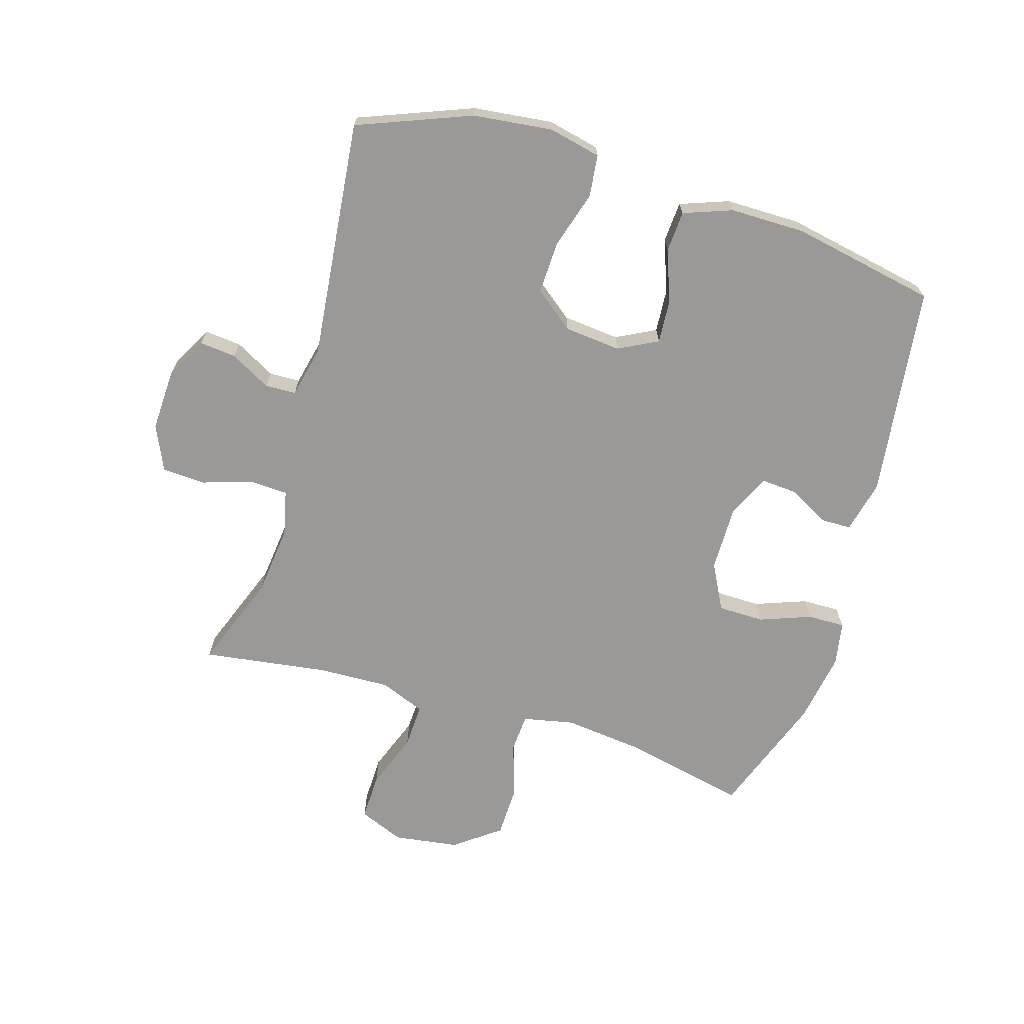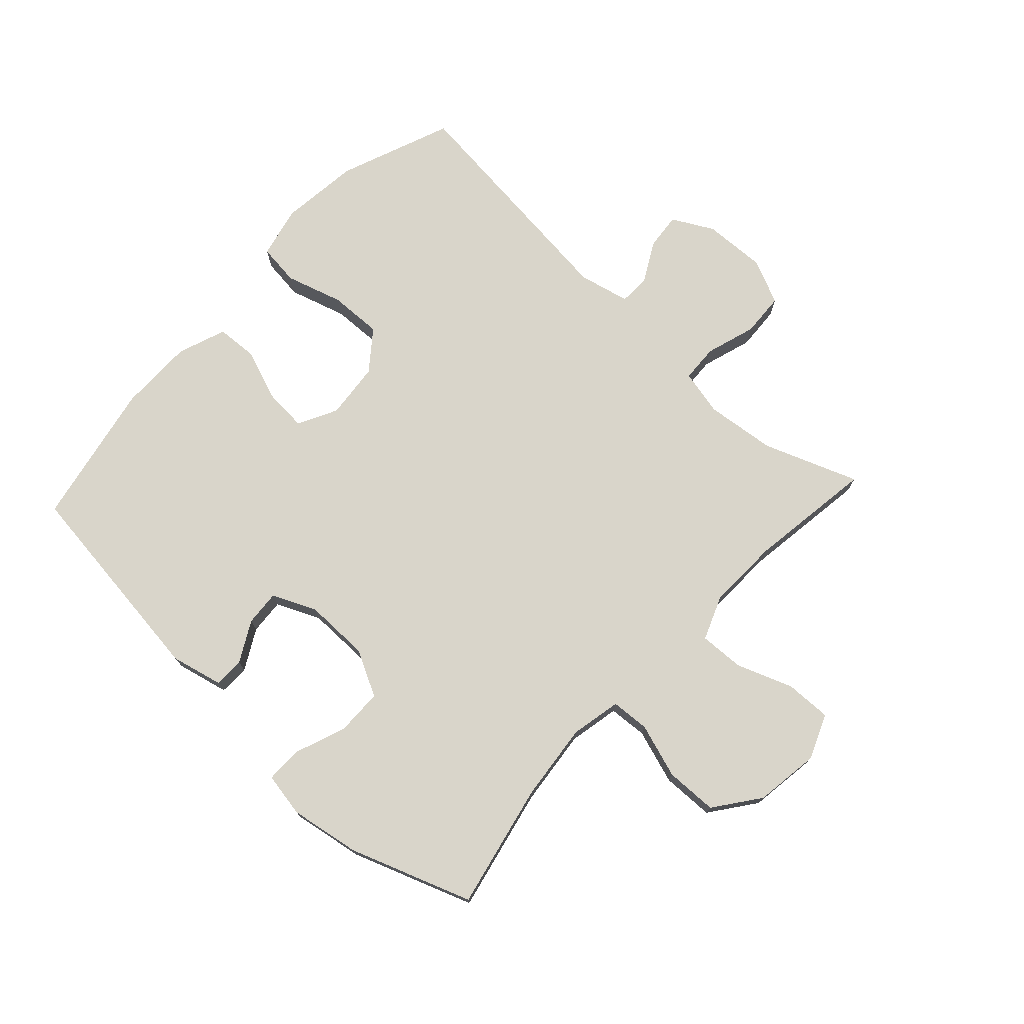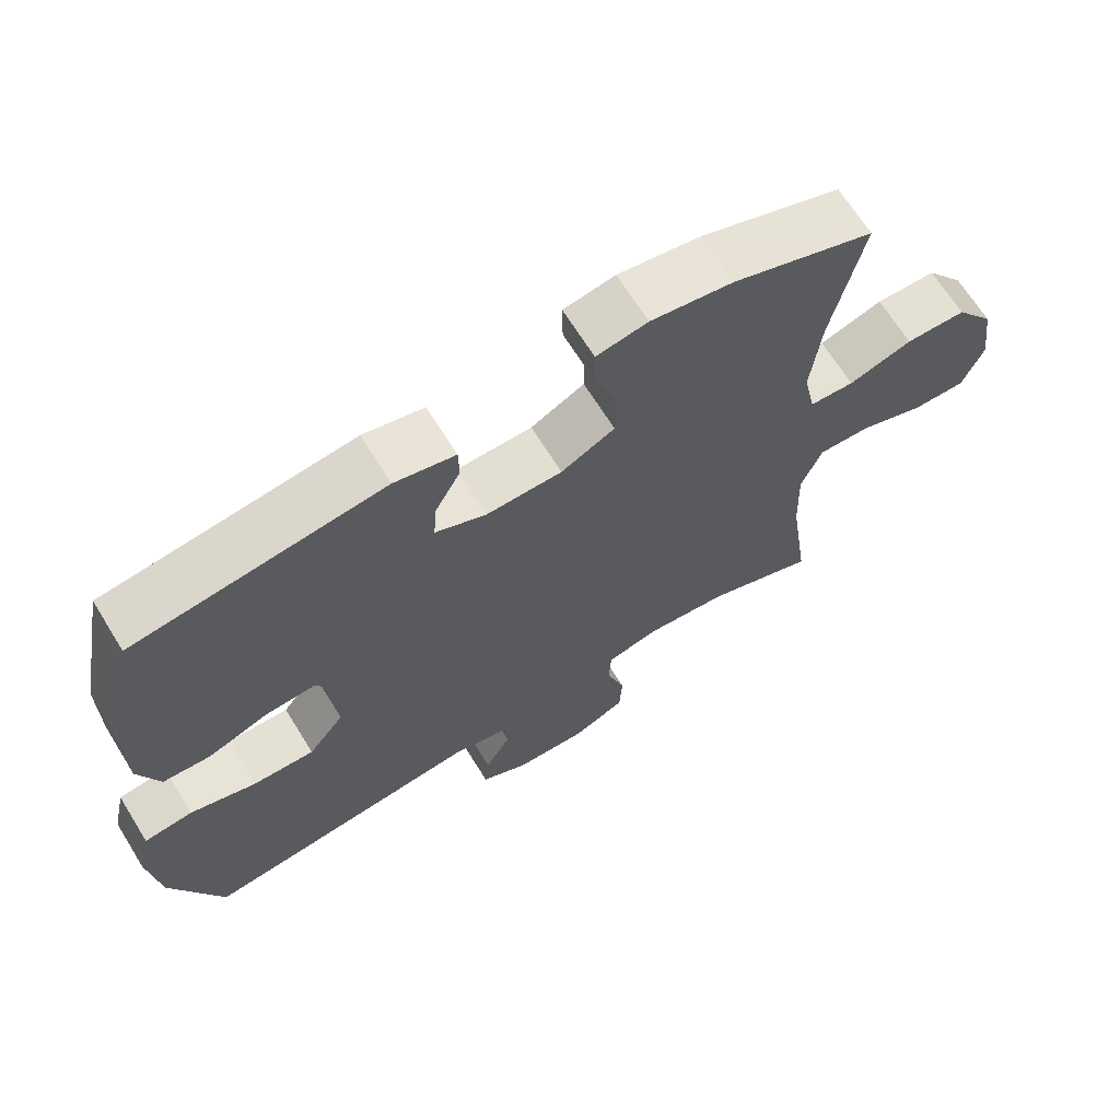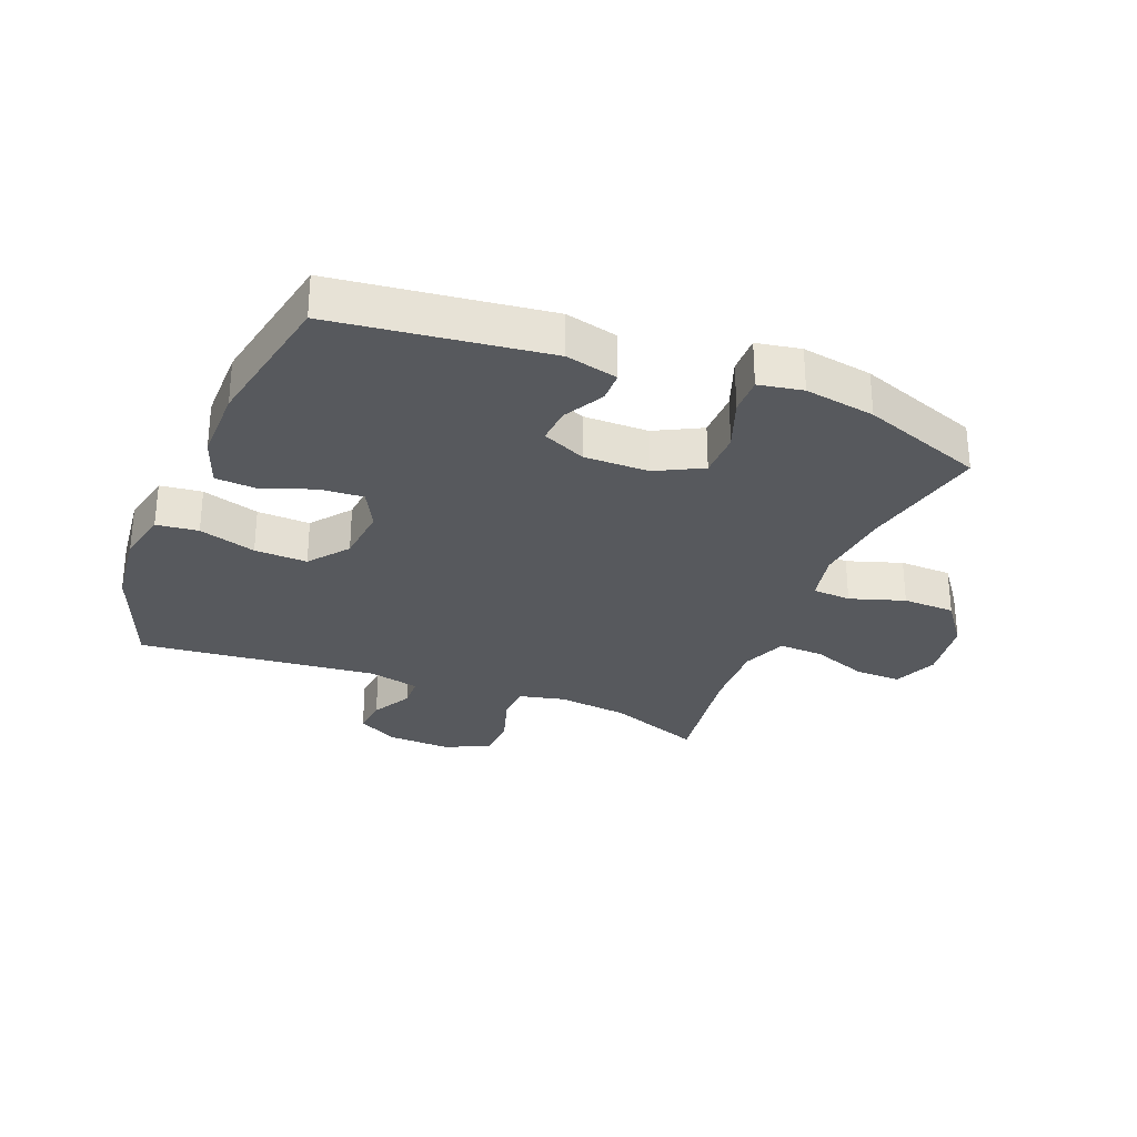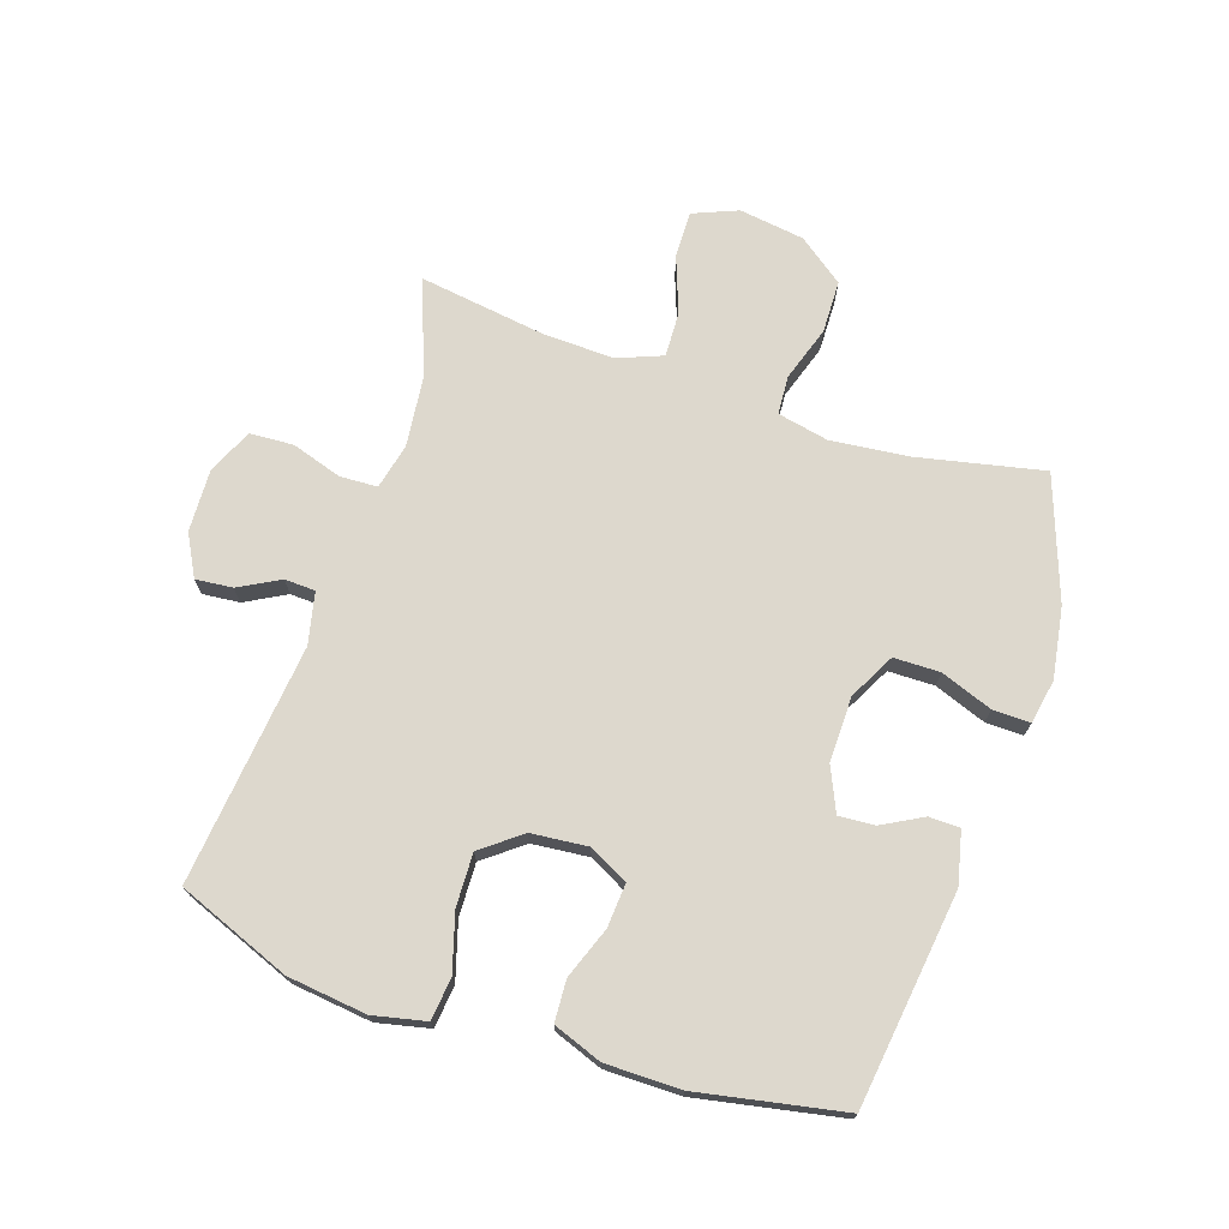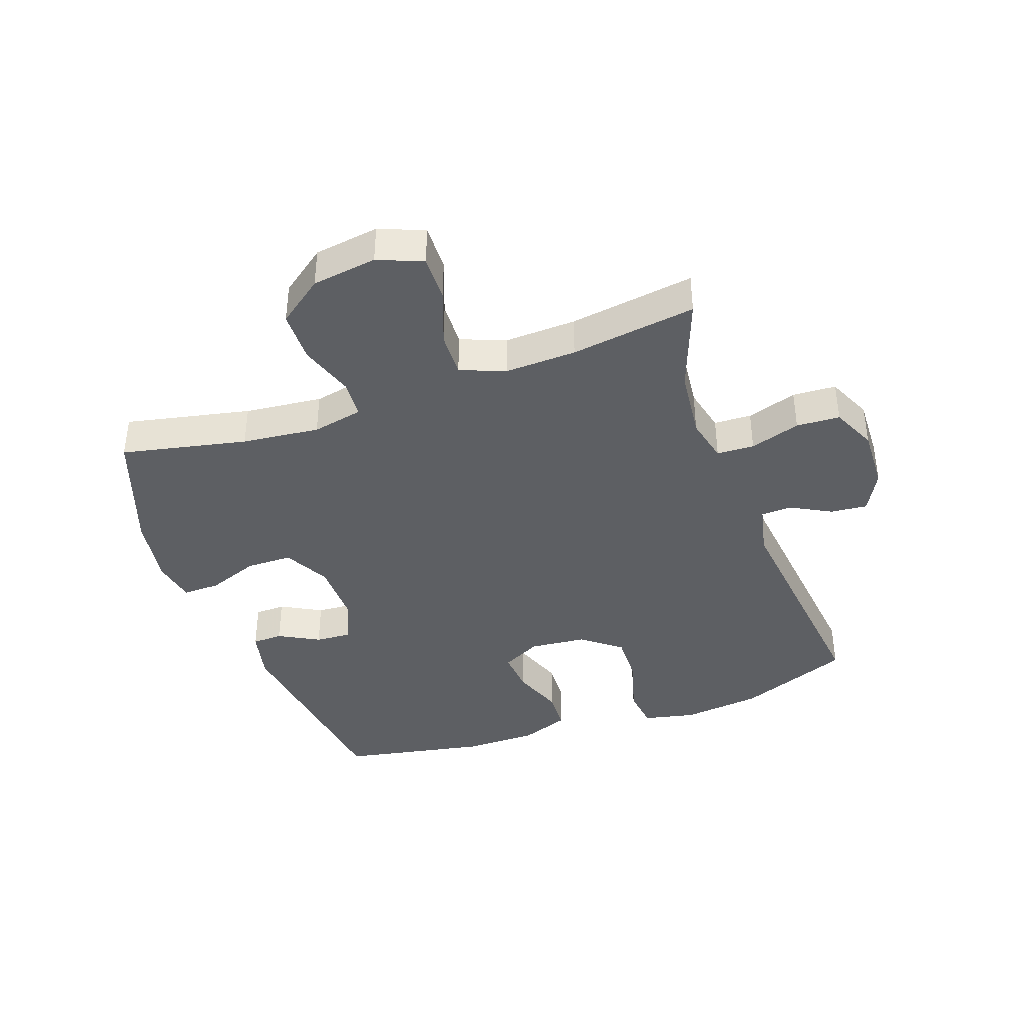
<metadata>
{"format":"obj","ext":"obj","renderer":"f3d","projection":"perspective","resolution":1024,"background":"white","views":[{"elev":-68.9,"azim":-106.8,"up":"+Y"},{"elev":74.7,"azim":42.8,"up":"+Y"},{"elev":67.2,"azim":-31.8,"up":"+Z"},{"elev":-29.5,"azim":-21.8,"up":"+Y"},{"elev":72.1,"azim":-71.5,"up":"+Y"},{"elev":-39.8,"azim":109.8,"up":"+Y"}]}
</metadata>
<code>
v 0.5 0.07 -0.5
v 0.346 0.07 -0.442
v 0.231 0.07 -0.429
v 0.157 0.07 -0.446
v 0.154 0.07 -0.507
v 0.18 0.07 -0.589
v 0.176 0.07 -0.66
v 0.103 0.07 -0.693
v 0.001 0.07 -0.689
v -0.066 0.07 -0.653
v -0.06 0.07 -0.593
v -0.024 0.07 -0.527
v -0.026 0.07 -0.477
v -0.11 0.07 -0.458
v -0.5 0.07 -0.5
v -0.572 0.07 -0.316
v -0.587 0.07 -0.187
v -0.568 0.07 -0.102
v -0.5 0.07 -0.094
v -0.407 0.07 -0.122
v -0.321 0.07 -0.125
v -0.271 0.07 -0.061
v -0.262 0.07 0.031
v -0.295 0.07 0.095
v -0.366 0.07 0.09
v -0.45 0.07 0.059
v -0.517 0.07 0.063
v -0.546 0.07 0.142
v -0.546 0.07 0.264
v -0.5 0.07 0.5
v -0.153 0.07 0.544
v -0.068 0.07 0.524
v -0.067 0.07 0.474
v -0.103 0.07 0.408
v -0.107 0.07 0.35
v -0.036 0.07 0.318
v 0.07 0.07 0.319
v 0.145 0.07 0.358
v 0.146 0.07 0.433
v 0.115 0.07 0.517
v 0.114 0.07 0.578
v 0.186 0.07 0.591
v 0.301 0.07 0.572
v 0.5 0.07 0.5
v 0.456 0.07 0.296
v 0.442 0.07 0.169
v 0.459 0.07 0.086
v 0.522 0.07 0.082
v 0.611 0.07 0.111
v 0.696 0.07 0.109
v 0.751 0.07 0.035
v 0.766 0.07 -0.071
v 0.736 0.07 -0.144
v 0.66 0.07 -0.142
v 0.569 0.07 -0.108
v 0.496 0.07 -0.105
v 0.467 0.07 -0.178
v 0.471 0.07 -0.295
v 0.5 0 -0.5
v 0.346 0 -0.442
v 0.231 0 -0.429
v 0.157 0 -0.446
v 0.154 0 -0.507
v 0.18 0 -0.589
v 0.176 0 -0.66
v 0.103 0 -0.693
v 0.001 0 -0.689
v -0.066 0 -0.653
v -0.06 0 -0.593
v -0.024 0 -0.527
v -0.026 0 -0.477
v -0.11 0 -0.458
v -0.5 0 -0.5
v -0.572 0 -0.316
v -0.587 0 -0.187
v -0.568 0 -0.102
v -0.5 0 -0.094
v -0.407 0 -0.122
v -0.321 0 -0.125
v -0.271 0 -0.061
v -0.262 0 0.031
v -0.295 0 0.095
v -0.366 0 0.09
v -0.45 0 0.059
v -0.517 0 0.063
v -0.546 0 0.142
v -0.546 0 0.264
v -0.5 0 0.5
v -0.153 0 0.544
v -0.068 0 0.524
v -0.067 0 0.474
v -0.103 0 0.408
v -0.107 0 0.35
v -0.036 0 0.318
v 0.07 0 0.319
v 0.145 0 0.358
v 0.146 0 0.433
v 0.115 0 0.517
v 0.114 0 0.578
v 0.186 0 0.591
v 0.301 0 0.572
v 0.5 0 0.5
v 0.456 0 0.296
v 0.442 0 0.169
v 0.459 0 0.086
v 0.522 0 0.082
v 0.611 0 0.111
v 0.696 0 0.109
v 0.751 0 0.035
v 0.766 0 -0.071
v 0.736 0 -0.144
v 0.66 0 -0.142
v 0.569 0 -0.108
v 0.496 0 -0.105
v 0.467 0 -0.178
v 0.471 0 -0.295
f 53 54 55
f 52 53 55
f 51 52 55
f 50 51 55
f 49 50 55
f 48 49 55
f 47 48 55 56
f 46 47 56 57
f 43 44 45
f 42 43 45
f 41 42 45
f 40 41 45
f 39 40 45
f 38 39 45 46
f 46 57 58
f 38 46 58
f 37 38 58
f 32 33 34
f 31 32 34
f 30 31 34
f 29 30 34
f 28 29 34
f 27 28 34
f 26 27 34
f 25 26 34
f 24 25 34 35
f 23 24 35 36
f 18 19 20
f 17 18 20
f 16 17 20
f 15 16 20
f 14 15 20
f 13 14 20 21
f 10 11 12
f 9 10 12
f 8 9 12
f 7 8 12
f 6 7 12
f 5 6 12
f 4 5 12 13
f 13 21 22
f 4 13 22
f 3 4 22
f 58 1 2
f 36 37 58
f 23 36 58
f 22 23 58
f 3 22 58
f 2 3 58
f 113 112 111
f 113 111 110
f 113 110 109
f 113 109 108
f 113 108 107
f 113 107 106
f 114 113 106 105
f 115 114 105 104
f 103 102 101
f 103 101 100
f 103 100 99
f 103 99 98
f 103 98 97
f 104 103 97 96
f 116 115 104
f 116 104 96
f 116 96 95
f 92 91 90
f 92 90 89
f 92 89 88
f 92 88 87
f 92 87 86
f 92 86 85
f 92 85 84
f 92 84 83
f 93 92 83 82
f 94 93 82 81
f 78 77 76
f 78 76 75
f 78 75 74
f 78 74 73
f 78 73 72
f 79 78 72 71
f 70 69 68
f 70 68 67
f 70 67 66
f 70 66 65
f 70 65 64
f 70 64 63
f 71 70 63 62
f 80 79 71
f 80 71 62
f 80 62 61
f 60 59 116
f 116 95 94
f 116 94 81
f 116 81 80
f 116 80 61
f 116 61 60
f 1 59 60 2
f 2 60 61 3
f 3 61 62 4
f 4 62 63 5
f 5 63 64 6
f 6 64 65 7
f 7 65 66 8
f 8 66 67 9
f 9 67 68 10
f 10 68 69 11
f 11 69 70 12
f 12 70 71 13
f 13 71 72 14
f 14 72 73 15
f 15 73 74 16
f 16 74 75 17
f 17 75 76 18
f 18 76 77 19
f 19 77 78 20
f 20 78 79 21
f 21 79 80 22
f 22 80 81 23
f 23 81 82 24
f 24 82 83 25
f 25 83 84 26
f 26 84 85 27
f 27 85 86 28
f 28 86 87 29
f 29 87 88 30
f 30 88 89 31
f 31 89 90 32
f 32 90 91 33
f 33 91 92 34
f 34 92 93 35
f 35 93 94 36
f 36 94 95 37
f 37 95 96 38
f 38 96 97 39
f 39 97 98 40
f 40 98 99 41
f 41 99 100 42
f 42 100 101 43
f 43 101 102 44
f 44 102 103 45
f 45 103 104 46
f 46 104 105 47
f 47 105 106 48
f 48 106 107 49
f 49 107 108 50
f 50 108 109 51
f 51 109 110 52
f 52 110 111 53
f 53 111 112 54
f 54 112 113 55
f 55 113 114 56
f 56 114 115 57
f 57 115 116 58
f 58 116 59 1

</code>
